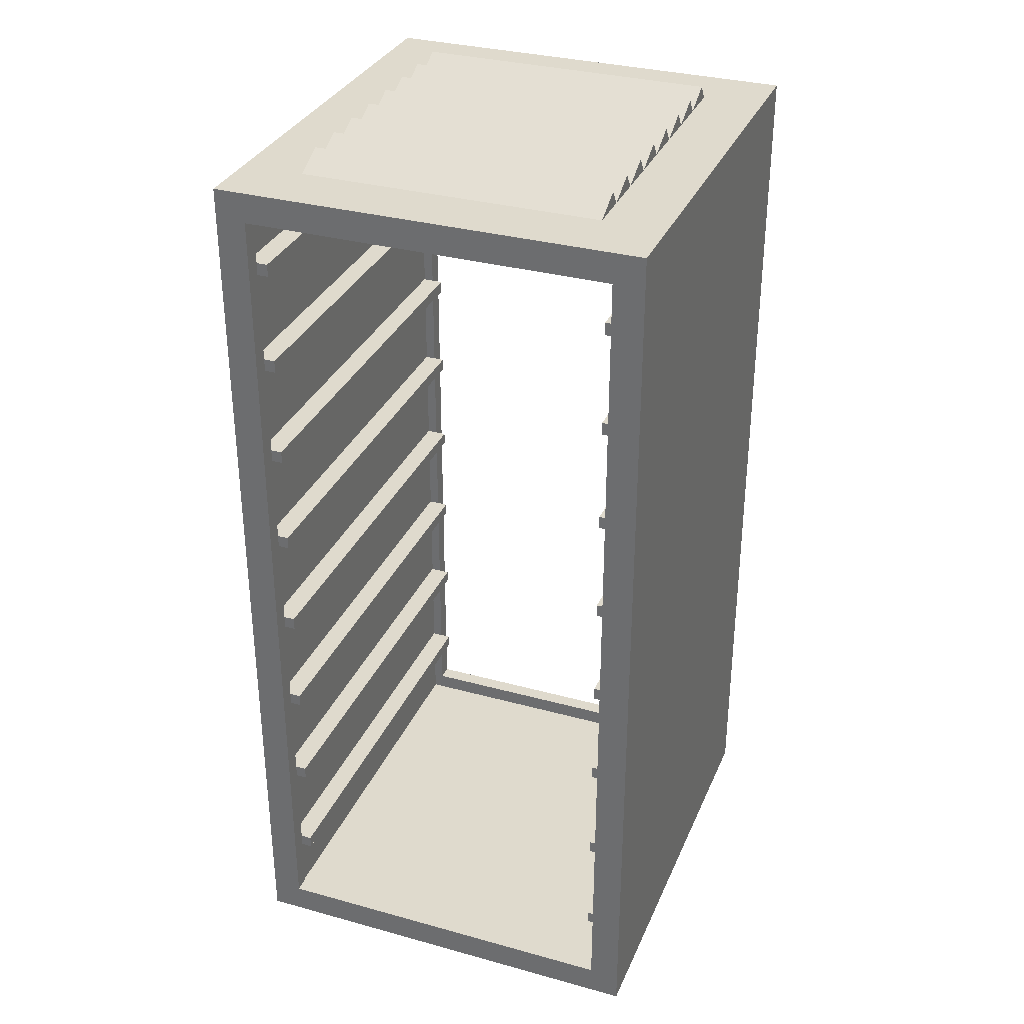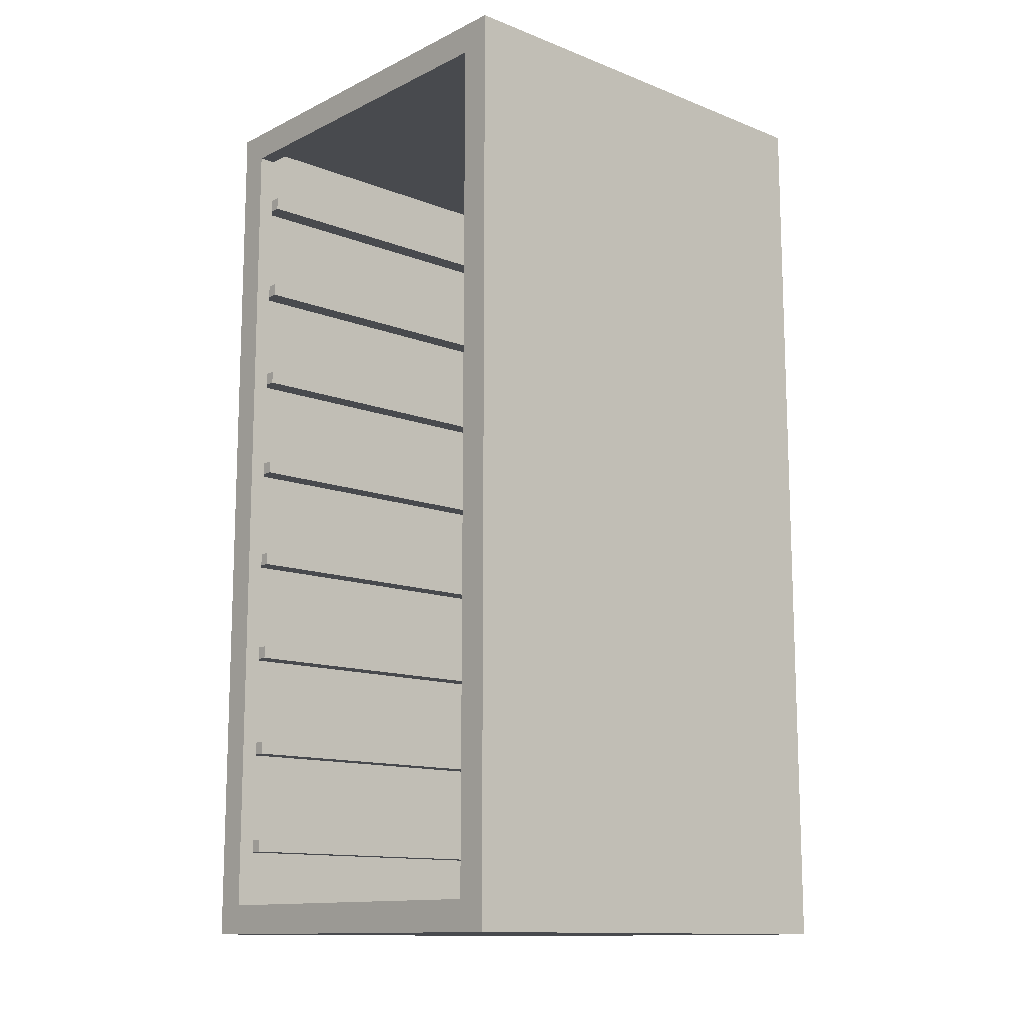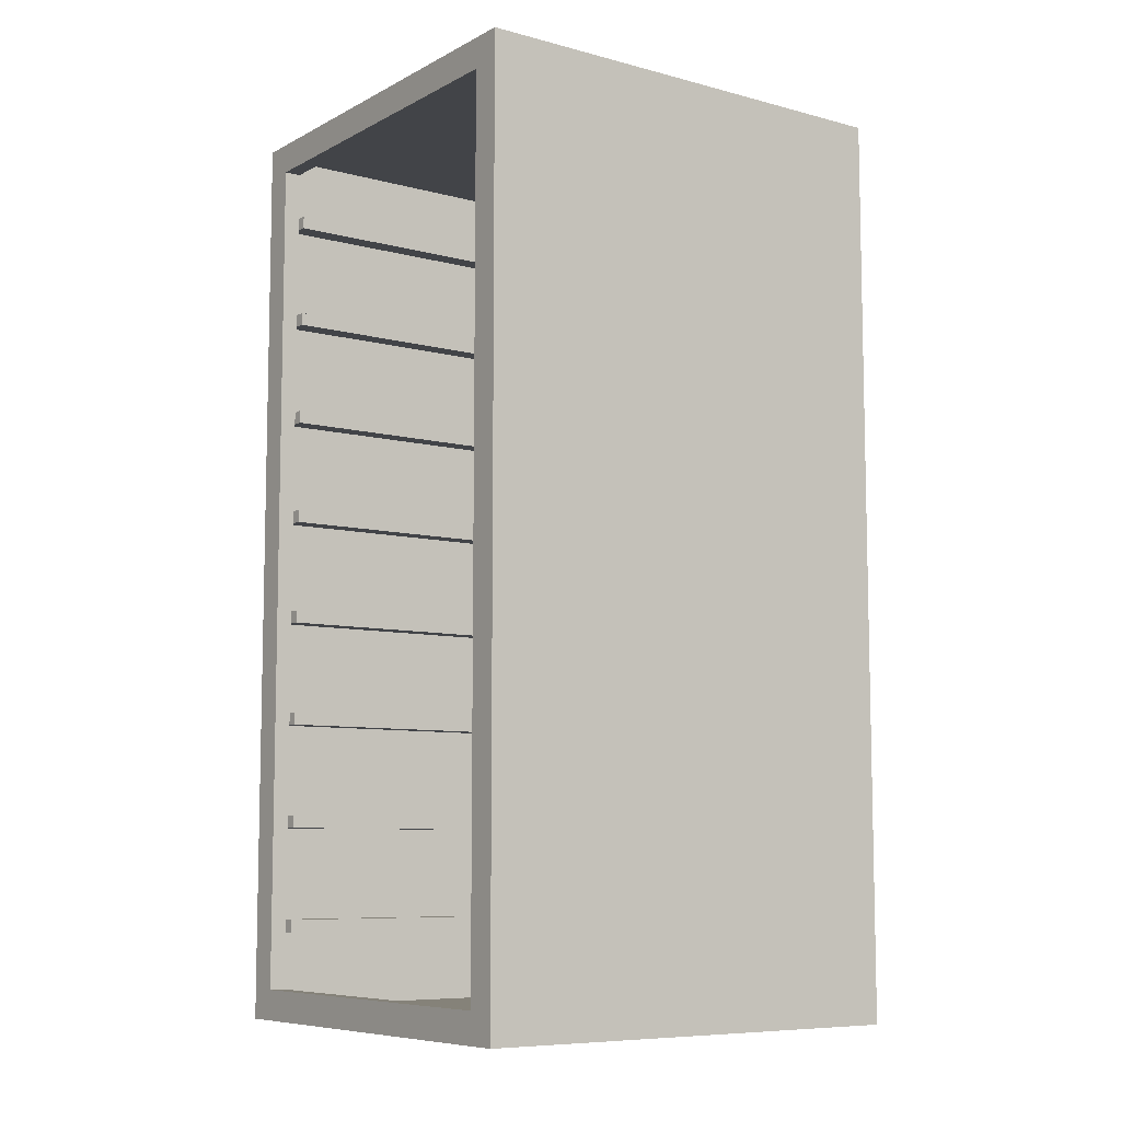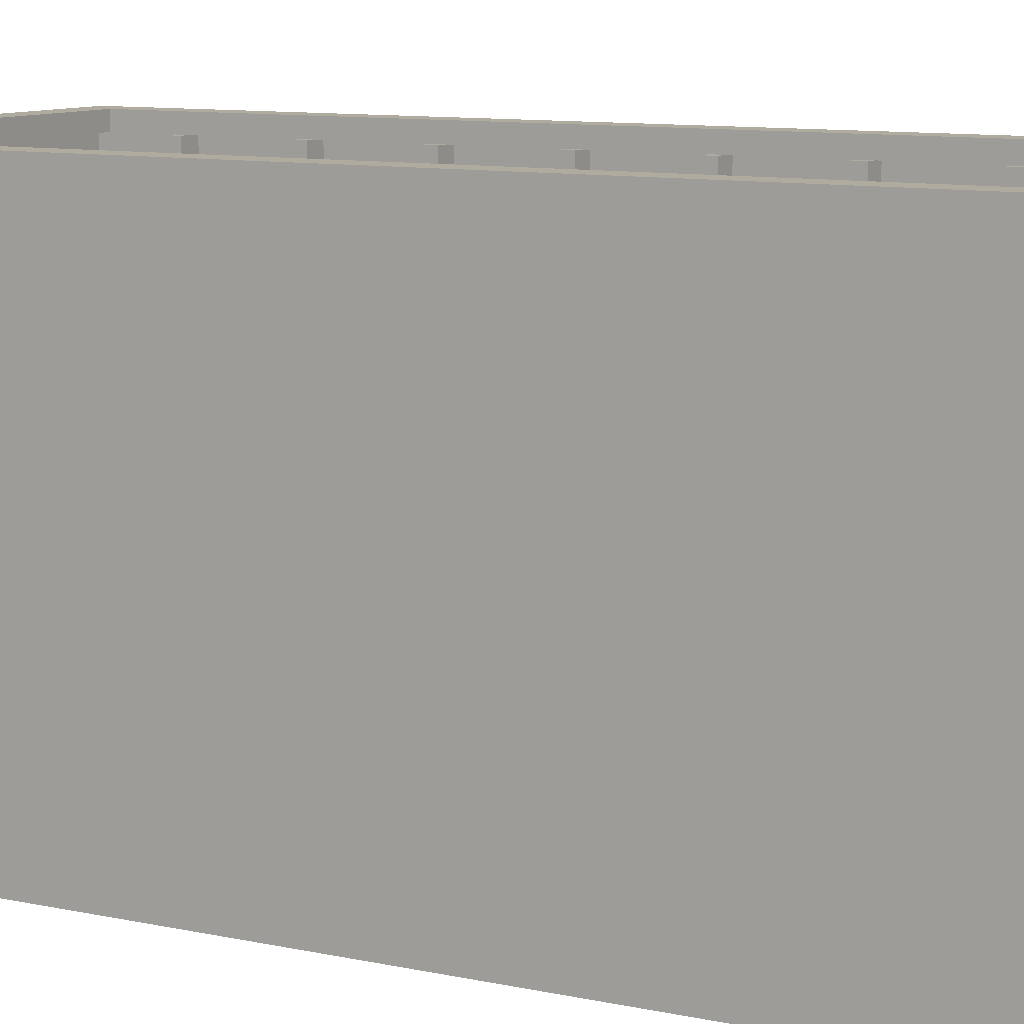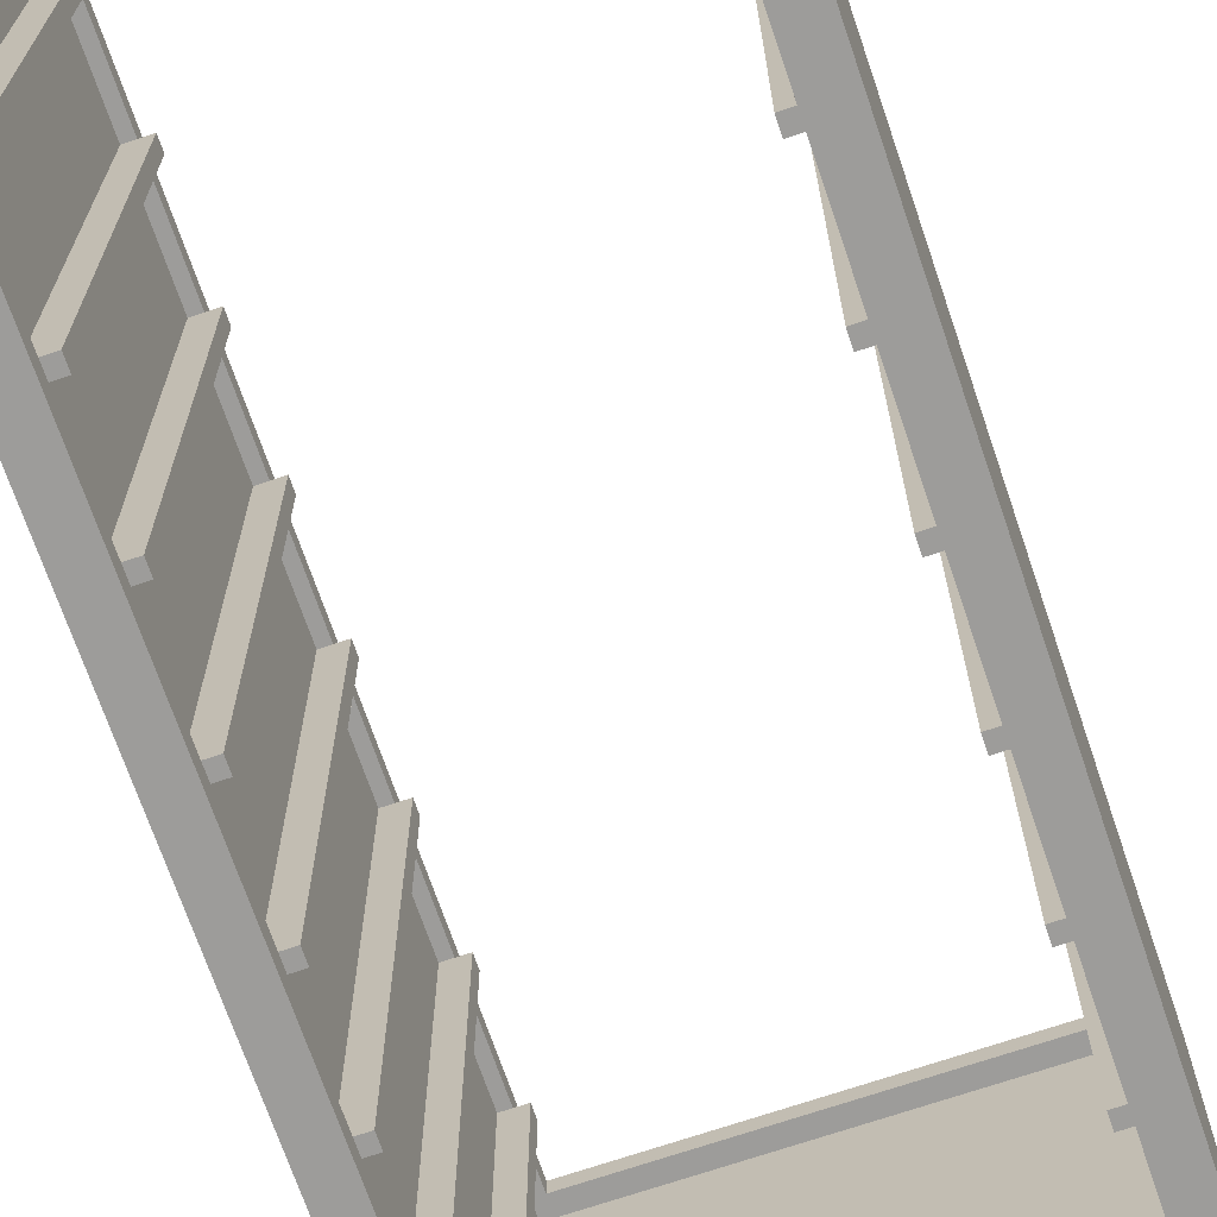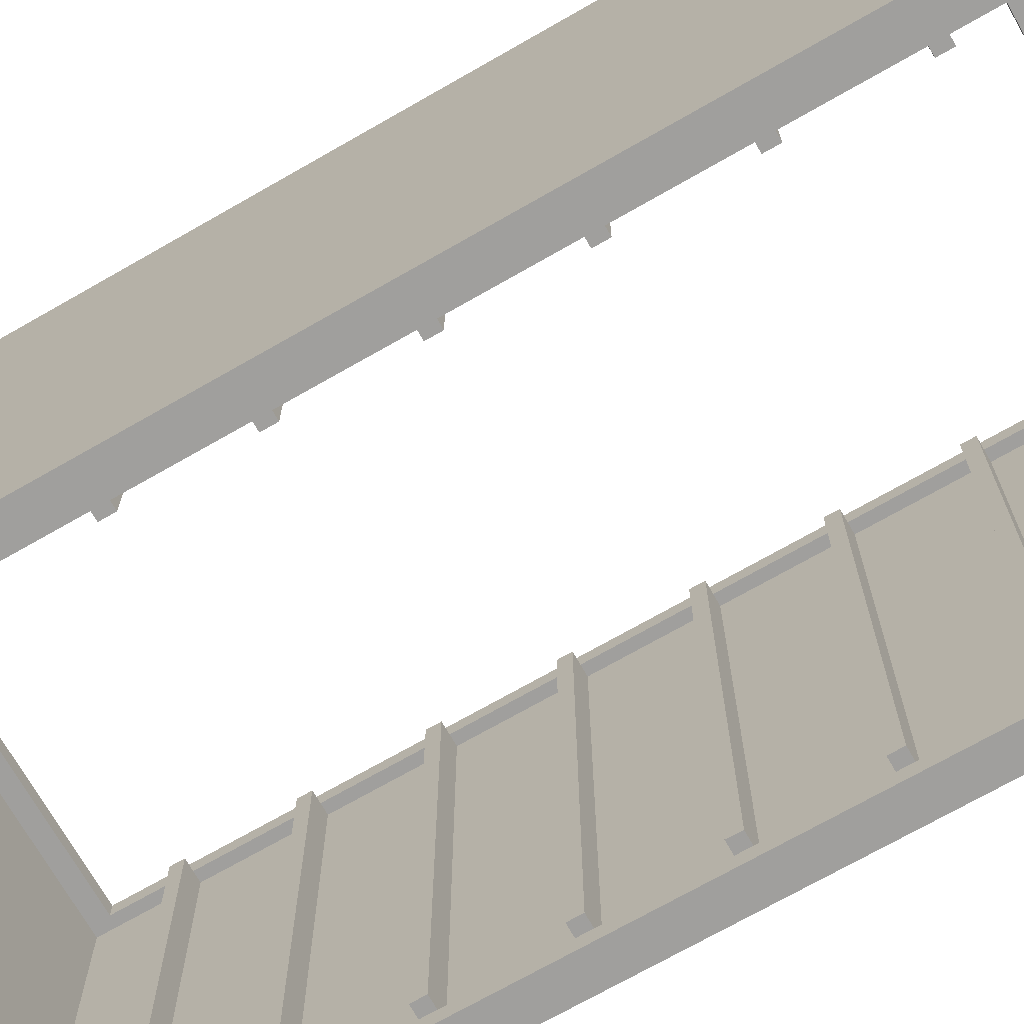
<metadata>
{"format":"obj","ext":"obj","renderer":"f3d","projection":"perspective","resolution":1024,"background":"white","views":[{"elev":32.7,"azim":20.9,"up":"+Y"},{"elev":-12.8,"azim":48.1,"up":"+Y"},{"elev":-8.1,"azim":54.1,"up":"+Y"},{"elev":9.7,"azim":119.6,"up":"+Z"},{"elev":-70.0,"azim":18.8,"up":"+Z"},{"elev":-71.4,"azim":119.8,"up":"+Z"}]}
</metadata>
<code>
v -46.68 0 50
v 46.68 0 50
v -46.68 200 50
v 46.68 200 50
v -46.68 200 -50
v 46.68 200 -50
v -46.68 0 -50
v 46.68 0 -50
v -39.97 6.6 50
v 39.97 6.6 50
v 39.97 193.4 50
v -39.97 193.4 50
v -39.97 193.4 -50
v 39.97 193.4 -50
v 39.97 6.6 -50
v -39.97 6.6 -50
v -39.97 6.6 46.4
v 39.97 6.6 46.4
v 39.97 193.4 46.4
v -39.97 193.4 46.4
v -39.97 193.4 -46.4
v 39.97 193.4 -46.4
v 39.97 6.6 -46.4
v -39.97 6.6 -46.4
v -42.2 2.8 46.4
v 42.2 2.8 46.4
v 42.2 197.2 46.4
v -42.2 197.2 46.4
v -42.2 197.2 -46.4
v 42.2 197.2 -46.4
v 42.2 2.8 -46.4
v -42.2 2.8 -46.4
v -33.08 200 36.4
v 33.08 200 36.4
v 33.08 200 -36.4
v -33.08 200 -36.4
v -33.08 200 27.3
v -33.08 200 18.2
v -33.08 200 9.1
v -33.08 200 0
v -33.08 200 -9.1
v -33.08 200 -18.2
v -33.08 200 -27.3
v 33.08 200 27.3
v 33.08 200 18.2
v 33.08 200 9.1
v 33.08 200 0
v 33.08 200 -9.1
v 33.08 200 -18.2
v 33.08 200 -27.3
v 33.08 203.4 -33.97
v 33.08 203.4 -24.87
v 33.08 203.4 -15.77
v 33.08 203.4 -6.665
v 33.08 203.4 2.435
v 33.08 203.4 11.53
v 33.08 203.4 20.64
v -33.08 203.4 -33.97
v -33.08 203.4 -24.87
v -33.08 203.4 -15.77
v -33.08 203.4 -6.665
v -33.08 203.4 2.435
v -33.08 203.4 11.53
v -33.08 203.4 20.64
v -33.08 203.4 29.74
v 33.08 203.4 29.74
v 37.51 42.01 46.29
v 42.2 42.01 46.29
v 37.51 44.8 46.29
v 42.2 44.8 46.29
v 37.51 44.8 -46.4
v 42.2 44.8 -46.4
v 37.51 42.01 -46.4
v 42.2 42.01 -46.4
v -37.51 42.01 -46.29
v -42.2 42.01 -46.29
v -37.51 44.8 -46.29
v -42.2 44.8 -46.29
v -37.51 44.8 46.4
v -42.2 44.8 46.4
v -37.51 42.01 46.4
v -42.2 42.01 46.4
v 37.51 65.01 46.29
v 42.2 65.01 46.29
v 37.51 67.8 46.29
v 42.2 67.8 46.29
v 37.51 67.8 -46.4
v 42.2 67.8 -46.4
v 37.51 65.01 -46.4
v 42.2 65.01 -46.4
v -37.51 65.01 -46.29
v -42.2 65.01 -46.29
v -37.51 67.8 -46.29
v -42.2 67.8 -46.29
v -37.51 67.8 46.4
v -42.2 67.8 46.4
v -37.51 65.01 46.4
v -42.2 65.01 46.4
v 37.51 88.01 46.29
v 42.2 88.01 46.29
v 37.51 90.8 46.29
v 42.2 90.8 46.29
v 37.51 90.8 -46.4
v 42.2 90.8 -46.4
v 37.51 88.01 -46.4
v 42.2 88.01 -46.4
v -37.51 88.01 -46.29
v -42.2 88.01 -46.29
v -37.51 90.8 -46.29
v -42.2 90.8 -46.29
v -37.51 90.8 46.4
v -42.2 90.8 46.4
v -37.51 88.01 46.4
v -42.2 88.01 46.4
v 37.51 111 46.29
v 42.2 111 46.29
v 37.51 113.8 46.29
v 42.2 113.8 46.29
v 37.51 113.8 -46.4
v 42.2 113.8 -46.4
v 37.51 111 -46.4
v 42.2 111 -46.4
v -37.51 111 -46.29
v -42.2 111 -46.29
v -37.51 113.8 -46.29
v -42.2 113.8 -46.29
v -37.51 113.8 46.4
v -42.2 113.8 46.4
v -37.51 111 46.4
v -42.2 111 46.4
v 37.51 134 46.29
v 42.2 134 46.29
v 37.51 136.8 46.29
v 42.2 136.8 46.29
v 37.51 136.8 -46.4
v 42.2 136.8 -46.4
v 37.51 134 -46.4
v 42.2 134 -46.4
v -37.51 134 -46.29
v -42.2 134 -46.29
v -37.51 136.8 -46.29
v -42.2 136.8 -46.29
v -37.51 136.8 46.4
v -42.2 136.8 46.4
v -37.51 134 46.4
v -42.2 134 46.4
v 37.51 157 46.29
v 42.2 157 46.29
v 37.51 159.8 46.29
v 42.2 159.8 46.29
v 37.51 159.8 -46.4
v 42.2 159.8 -46.4
v 37.51 157 -46.4
v 42.2 157 -46.4
v -37.51 157 -46.29
v -42.2 157 -46.29
v -37.51 159.8 -46.29
v -42.2 159.8 -46.29
v -37.51 159.8 46.4
v -42.2 159.8 46.4
v -37.51 157 46.4
v -42.2 157 46.4
v 37.51 180 46.29
v 42.2 180 46.29
v 37.51 182.8 46.29
v 42.2 182.8 46.29
v 37.51 182.8 -46.4
v 42.2 182.8 -46.4
v 37.51 180 -46.4
v 42.2 180 -46.4
v -37.51 180 -46.29
v -42.2 180 -46.29
v -37.51 182.8 -46.29
v -42.2 182.8 -46.29
v -37.51 182.8 46.4
v -42.2 182.8 46.4
v -37.51 180 46.4
v -42.2 180 46.4
v 37.51 19.01 46.29
v 42.2 19.01 46.29
v 37.51 21.8 46.29
v 42.2 21.8 46.29
v 37.51 21.8 -46.4
v 42.2 21.8 -46.4
v 37.51 19.01 -46.4
v 42.2 19.01 -46.4
v -37.51 19.01 -46.29
v -42.2 19.01 -46.29
v -37.51 21.8 -46.29
v -42.2 21.8 -46.29
v -37.51 21.8 46.4
v -42.2 21.8 46.4
v -37.51 19.01 46.4
v -42.2 19.01 46.4
f 33 34 66 65
f 7 8 2 1
f 2 8 6 4
f 7 1 3 5
f 1 2 10 9
f 2 4 11 10
f 4 3 12 11
f 3 1 9 12
f 5 6 14 13
f 6 8 15 14
f 8 7 16 15
f 7 5 13 16
f 9 10 18 17
f 10 11 19 18
f 11 12 20 19
f 12 9 17 20
f 13 14 22 21
f 14 15 23 22
f 15 16 24 23
f 16 13 21 24
f 17 18 26 25
f 18 19 27 26
f 19 20 28 27
f 20 17 25 28
f 21 22 30 29
f 22 23 31 30
f 23 24 32 31
f 24 21 29 32
f 26 27 30 31
f 27 28 29 30
f 28 25 32 29
f 25 26 31 32
f 6 5 36 35
f 5 42 43
f 4 34 33 3
f 34 44 66
f 36 43 58
f 43 50 51 58
f 42 49 52 59
f 41 48 53 60
f 40 47 54 61
f 39 46 55 62
f 38 45 56 63
f 37 44 57 64
f 64 57 45 38
f 63 56 46 39
f 62 55 47 40
f 61 54 48 41
f 60 53 49 42
f 59 52 50 43
f 58 51 35 36
f 65 66 44 37
f 43 42 59
f 42 41 60
f 41 40 61
f 40 39 62
f 39 38 63
f 38 37 64
f 37 33 65
f 44 45 57
f 45 46 56
f 46 47 55
f 47 48 54
f 48 49 53
f 49 50 52
f 50 35 51
f 4 45 44
f 5 43 36
f 5 40 41
f 5 41 42
f 40 3 39
f 5 3 40
f 38 3 37
f 39 3 38
f 37 3 33
f 4 44 34
f 4 47 46
f 4 46 45
f 6 48 47
f 6 47 4
f 6 50 49
f 6 49 48
f 6 35 50
f 67 68 70 69
f 69 70 72 71
f 71 72 74 73
f 73 74 68 67
f 68 74 72 70
f 73 67 69 71
f 75 76 78 77
f 77 78 80 79
f 79 80 82 81
f 81 82 76 75
f 76 82 80 78
f 81 75 77 79
f 83 84 86 85
f 85 86 88 87
f 87 88 90 89
f 89 90 84 83
f 84 90 88 86
f 89 83 85 87
f 91 92 94 93
f 93 94 96 95
f 95 96 98 97
f 97 98 92 91
f 92 98 96 94
f 97 91 93 95
f 99 100 102 101
f 101 102 104 103
f 103 104 106 105
f 105 106 100 99
f 100 106 104 102
f 105 99 101 103
f 107 108 110 109
f 109 110 112 111
f 111 112 114 113
f 113 114 108 107
f 108 114 112 110
f 113 107 109 111
f 115 116 118 117
f 117 118 120 119
f 119 120 122 121
f 121 122 116 115
f 116 122 120 118
f 121 115 117 119
f 123 124 126 125
f 125 126 128 127
f 127 128 130 129
f 129 130 124 123
f 124 130 128 126
f 129 123 125 127
f 131 132 134 133
f 133 134 136 135
f 135 136 138 137
f 137 138 132 131
f 132 138 136 134
f 137 131 133 135
f 139 140 142 141
f 141 142 144 143
f 143 144 146 145
f 145 146 140 139
f 140 146 144 142
f 145 139 141 143
f 147 148 150 149
f 149 150 152 151
f 151 152 154 153
f 153 154 148 147
f 148 154 152 150
f 153 147 149 151
f 155 156 158 157
f 157 158 160 159
f 159 160 162 161
f 161 162 156 155
f 156 162 160 158
f 161 155 157 159
f 163 164 166 165
f 165 166 168 167
f 167 168 170 169
f 169 170 164 163
f 164 170 168 166
f 169 163 165 167
f 171 172 174 173
f 173 174 176 175
f 175 176 178 177
f 177 178 172 171
f 172 178 176 174
f 177 171 173 175
f 179 180 182 181
f 181 182 184 183
f 183 184 186 185
f 185 186 180 179
f 180 186 184 182
f 185 179 181 183
f 187 188 190 189
f 189 190 192 191
f 191 192 194 193
f 193 194 188 187
f 188 194 192 190
f 193 187 189 191

</code>
